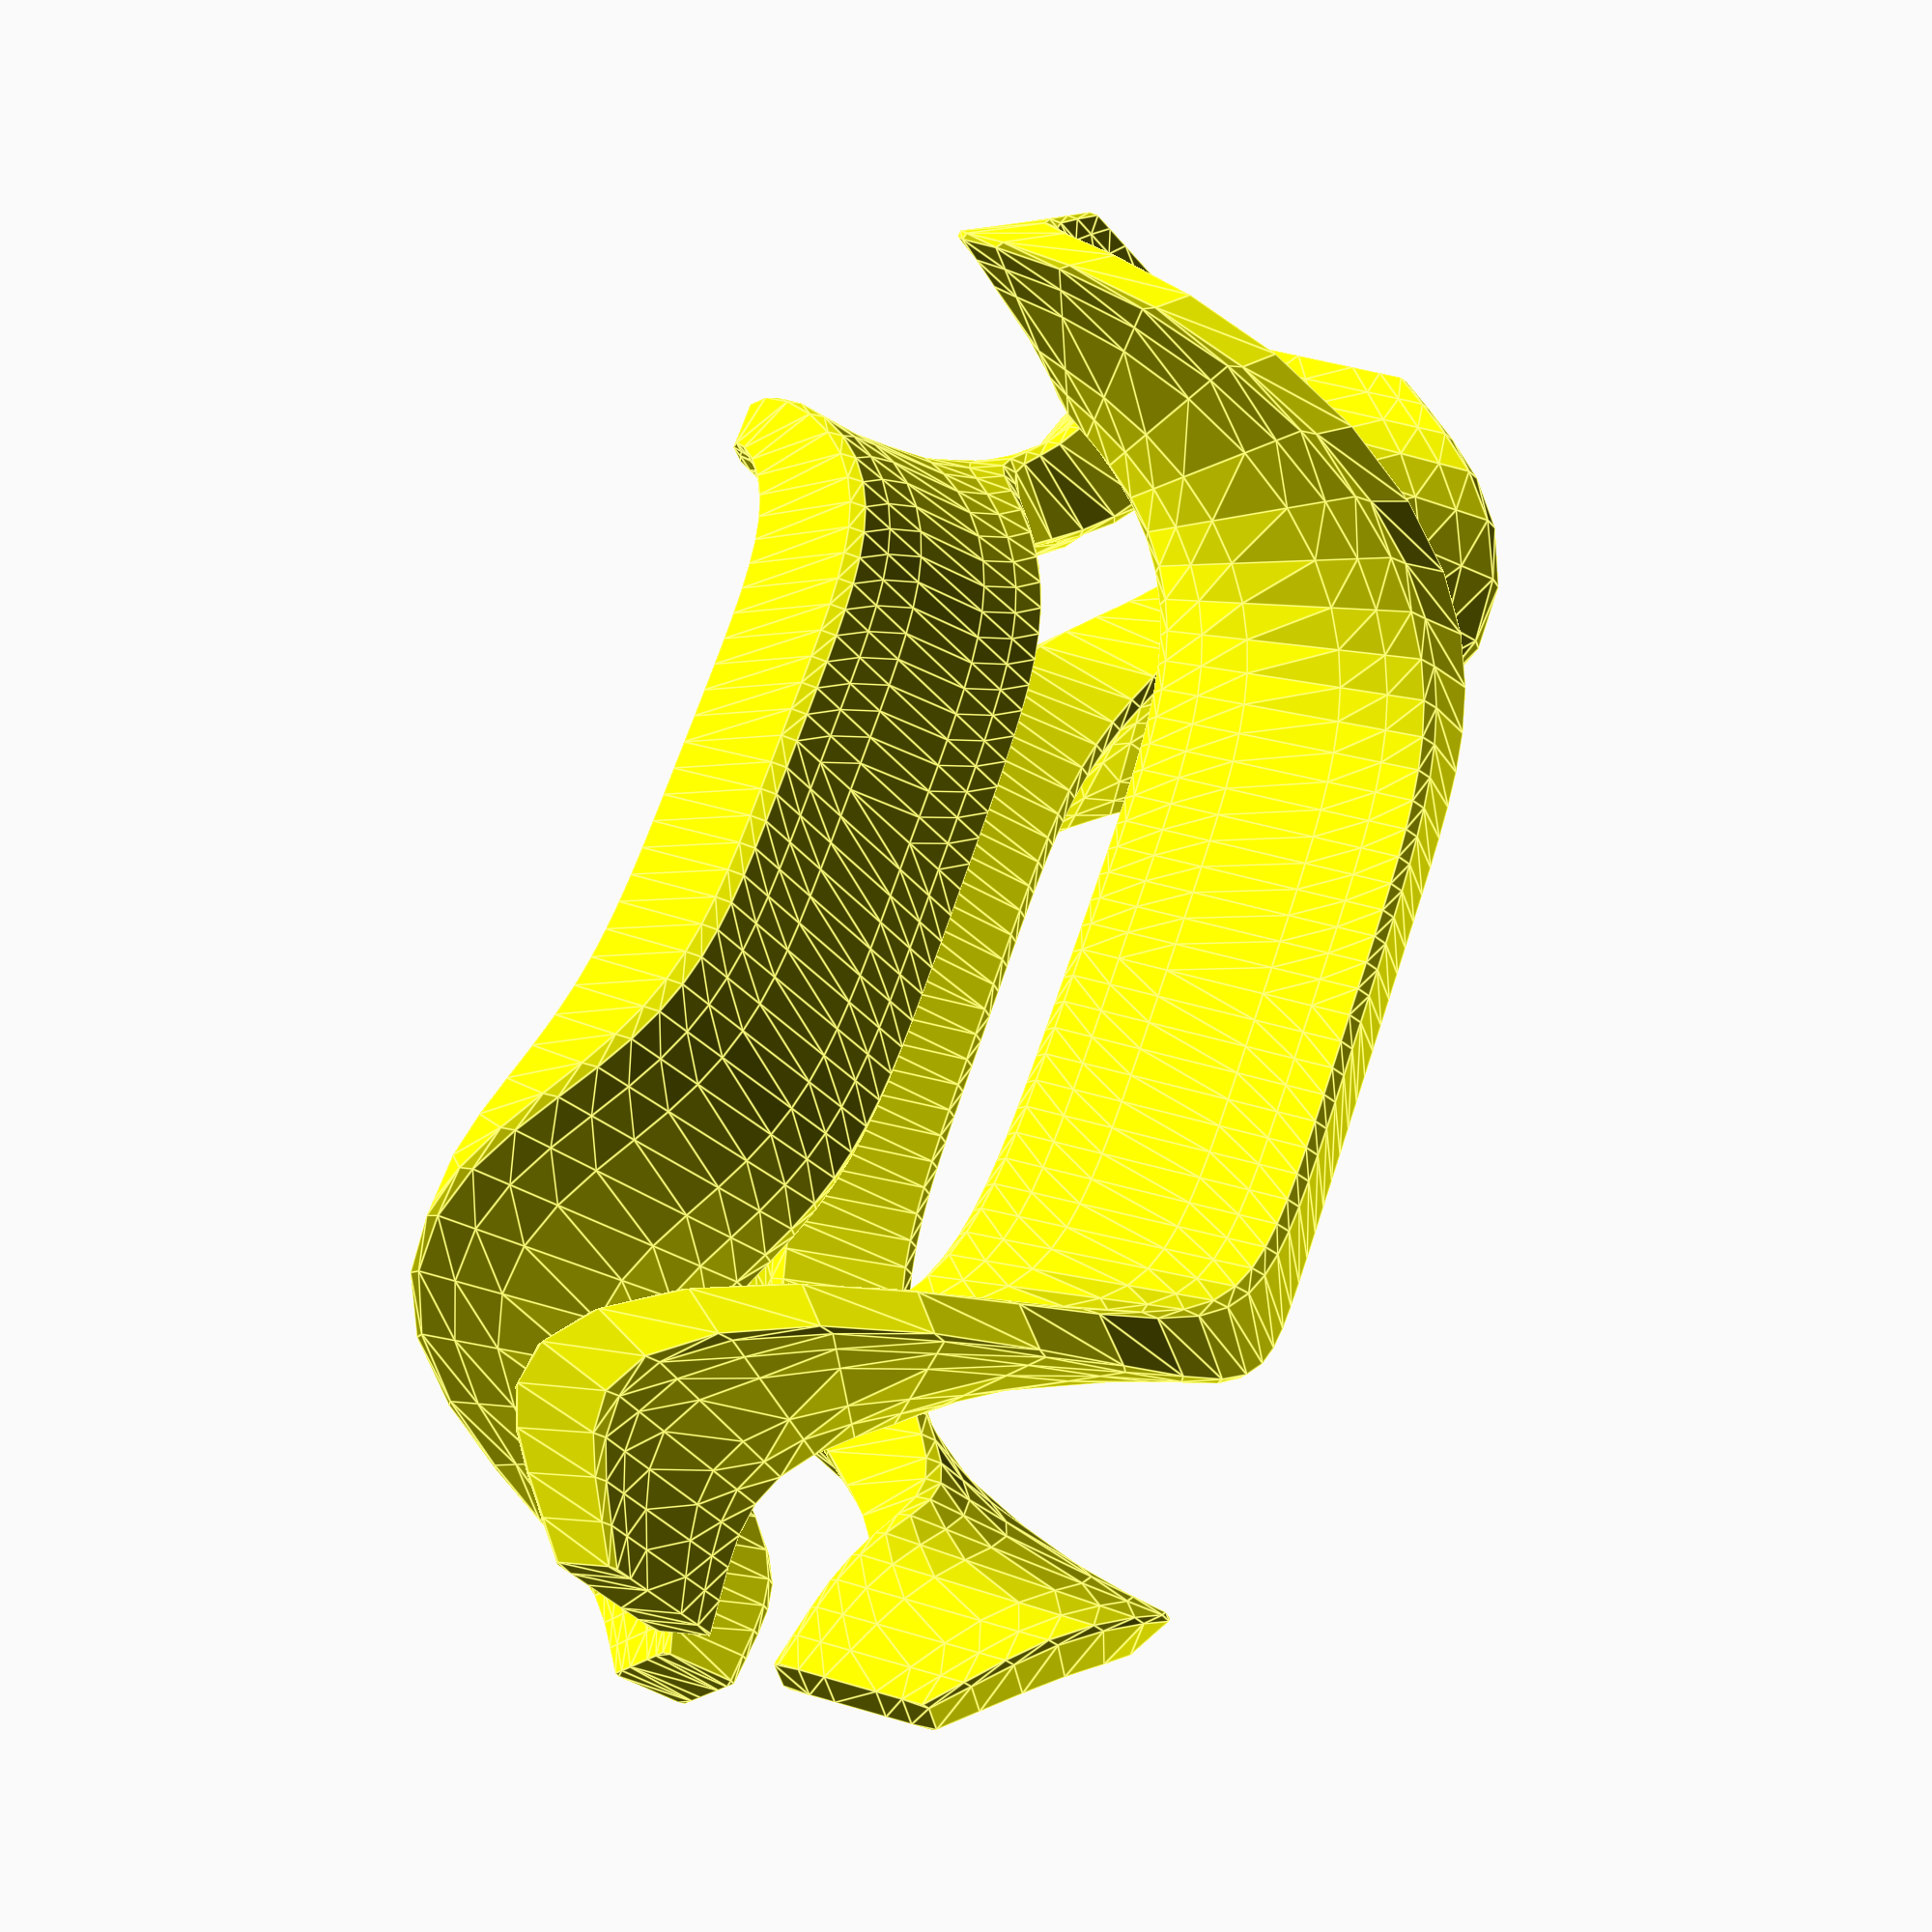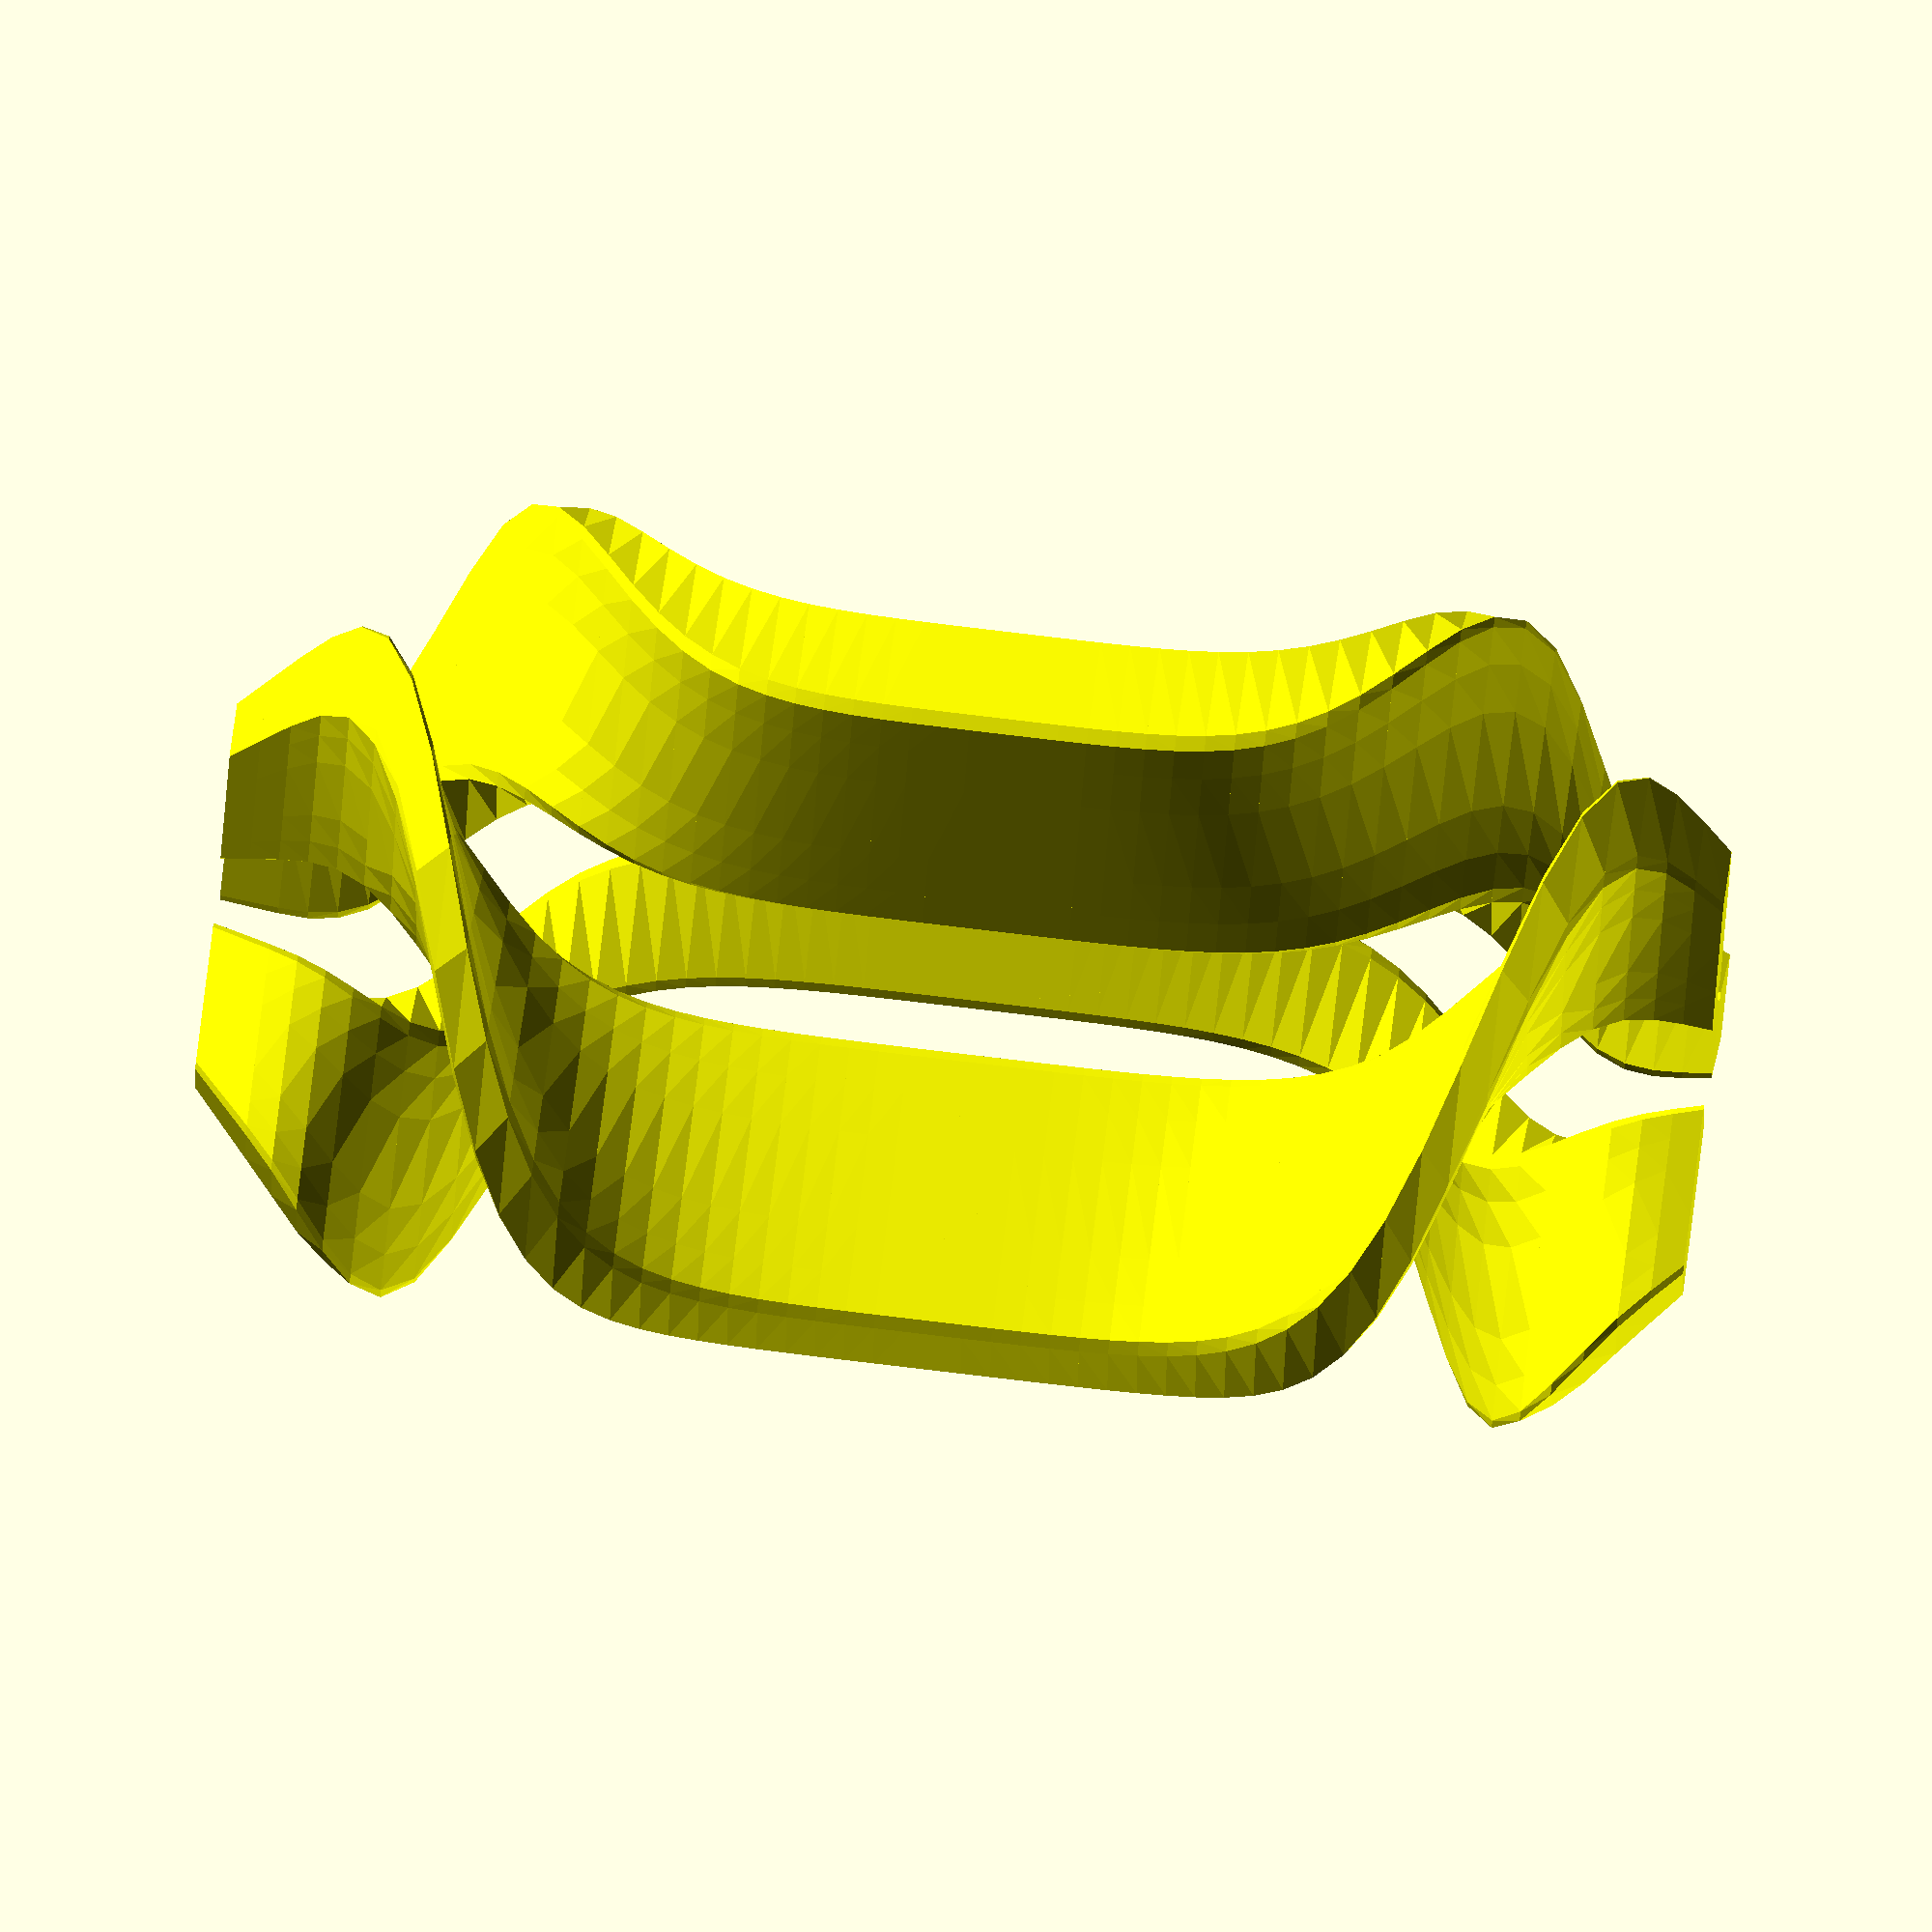
<openscad>
//////////////////////////////////////////////////////////////////////////
// functional_extrude
// Like linear_extrude but accept both values and function literals as argument
// function literals is evaluated in the range 0.0 - 1.0
// Height behaves best on functions with derivatives >0
// Unsolved bug with 2d scale functions [X*i,Y*i]
//////////////////////////////////////////////////////////////////////////
  // demo code
r=rands(1,0,1)[0];
f_h=function (o)  o*10;
f_t=function (i)  cos(smooth(fold(invSmooth(i)))*180)*60;
f_s=function (i) smin(.5,.3+ fold(i,0))   ;
    $colors=false;
 
     functional_extrude(height=f_h,Center=false,twist=f_t,scale=f_s,slices=50) 
    offset(.15)offset(-.5,$fn=8)offset(.35)union(){
      
    for(i=[0:360/3:360])rotate(i)translate([3.5,0])
        hull(){
    square([4,2],center=true);
    square([1/3,2.00151],center=true);
    square([4/3, 2.0015],center=true);
    square([8/3,2.001],center=true);
        }
    }
 
    // end of demo code
    module functional_extrude(height=100,Center=false,twist=0,scale=1,slices  ) {
        {
            slices=!is_undef(slices) ? slices : !is_undef($fn) ? $fn : 10;
            f_twist=is_function(twist) ? twist : function(i) lerp(0,1,i)*twist;
            f_height=is_function(height) ? height : function(i) lerp(0,1,i)*height;
            f_scale=is_function(scale) ? scale : function(i) lerp(is_list(scale)?[1,1]:1,scale,i);
            stepsize=1 / (slices);
            translate([0,0,(Center==true ? -f_height(1)*.5 : 0)])
                 for (i=[0: stepsize: 1]) {
                 {
                    color($colors?rands(0,1,3):"yellow") 
                        translate([0,0,f_height(i)]) {
                            linear_extrude(
                            height=(f_height(i + stepsize) - f_height(i)),
                            center=false,
                            twist=f_twist(i) - f_twist(i + stepsize),
                            scale=is_list(f_scale(i))?
                            [f_scale(i + stepsize).x / max(1e-64,f_scale(i).x),
                             f_scale(i + stepsize).y / max(1e-64,f_scale(i).y)]
                            :f_scale(i + stepsize) / f_scale(i),convexity=10) {
                                 rotate(f_twist(i)){
                                scale(f_scale(i))	 {
                                        children();
                                                                     }
                                }
                            }
                        
                    }
                }
            }
        }
    }
 
    function lerp(start,end,bias)=(end*bias + start*(1 - bias));
    function un(v)=v / max(norm(v),1e-64)*1;
    function clamp(a,b=0,c=1)=min(max(a,min(b,c)),max(b,c));
    function smooth(a,n=0)=let(b=clamp(a))n>0?smooth((b*b*(3-2*b)),n-1):(b*b*(3-2*b));
    function invSmooth(x,n=0)=n>0?invSmooth(x + (x - smooth(x)),n-1):x + (x - smooth(x));
    function smin(a,b,k=.1)=let(h=clamp(0.5+0.5*(b-a)/k,0.0,1.0))lerp(b,a,h)-k*h*(1.0-h);
    function smax(a,b,k=.1)=let()-smin(-a,-b,k);

    PI=acos(-1.);
 
function rnd(a=1,b=0,seed)=is_undef(seed)?
    (rands(min(a,b),max(a,b),1)[0]):
    (rands(min(a,b),max(a,b),1,seed)[0]);


function easeInSine(x)=1.- cos((x*PI) / 2.);
function easeInSineVec2(uv)=uv.y - easeInSine(uv.x);
function easeOutSine(x)=sin((x*PI) / 2.);
function easeOutSineVec2(uv)=uv.y - easeOutSine(uv.x);
function easeInOutSine(x)=-(cos(PI*x) - 1.) / 2.;
function easeInOutSineVec2(uv)=uv.y - easeInOutSine(uv.x);
function easeInCubic(x)=x*x*x;
function easeInCubicVec2(uv)=uv.y - easeInCubic(uv.x);
function easeOutCubic(x)=1.- pow(1.- x,3.);
function easeOutCubicVec2(uv)=uv.y - easeOutCubic(uv.x);
function easeInOutCubic(x)=x < .5 ? 4.*x*x*x : 1.- pow(-2.*x + 2.,3.) / 2.;
function easeInOutCubicVec2(uv)=uv.y - easeInOutCubic(uv.x);
function easeInQuint(x)=x*x*x*x*x;
function easeInQuintVec2(uv)=uv.y - easeInQuint(uv.x);
function easeOutQuint(x)=1.- pow(1.- x,5.);
function easeOutQuintVec2(uv)=uv.y - easeOutQuint(uv.x);
function easeInOutQuint(x)=x < .5 ? 16.*x*x*x*x*x : 1.- pow(-2.*x + 2.,5.) / 2.;
function easeInOutQuintVec2(uv)=uv.y - easeInOutQuint(uv.x);
function easeInCirc(x)=1.- sqrt(abs(1.- pow(x,2.)));
function easeInCircVec2(uv)=uv.y - easeInCirc(uv.x);
function easeOutCirc(x)=sqrt(abs(1.- pow(x - 1.,2.)));
function easeOutCircVec2(uv)=uv.y - easeOutCirc(uv.x);
function easeInOutCirc(x)=x < .5 ? (1.- sqrt(1.- pow(2.*x,2.))) / 2.: (sqrt(1.- pow(-2.*x + 2.,2.)) + 1.) / 2.;
function easeInOutCircVec2(uv)=uv.y - easeInOutCirc(uv.x);
function easeInElastic(x)= let (c4=(2.*PI) / 3.)
x==0.? 0.: x==1.? 1.: -pow(2.,10.*x - 10.)*sin((x*10.- 10.75)*c4);
function easeInElasticVec2(uv)=uv.y - easeInElastic(uv.x);
function easeOutElastic(x)=let(c4=(2.*PI) / 3.)
x==0.? 0.: x==1.? 1.: pow(2.,-10.*x)*sin((x*10.- .75)*c4) + 1.;
function easeOutElasticVec2(uv)=uv.y - easeOutElastic(uv.x);
function easeInOutElastic(x)=let(c5=(2.*PI) / 4.5)
x==0.? 0.: x==1.? 1.: x < .5 ? -(pow(2.,20.*x - 10.)*sin((20.*x - 11.125)*c5)) / 2.: (pow(2.,-20.*x + 10.)*sin((20.*x - 11.125)*c5)) / 2.+ 1.;
function easeInOutElasticVec2(uv)=uv.y - easeInOutElastic(uv.x);
function easeInQuad(x)=x*x;
function easeInQuadVec2(uv)=uv.y - easeInQuad(uv.x);
function easeOutQuad(x)=1.- (1.- x)*(1.- x);
function easeOutQuadVec2(uv)=uv.y - easeOutQuad(uv.x);
function easeInOutQuad(x)=x < .5 ? 2.*x*x : 1.- pow(-2.*x + 2.,2.) / 2.;
function easeInOutQuadVec2(uv)=uv.y - easeInOutQuad(uv.x);
function easeInQuart(x)=x*x*x*x;
function easeInQuartVec2(uv)=uv.y - easeInQuart(uv.x);
function easeOutQuart(x)=1.- pow(1.- x,4.);
function easeOutQuartVec2(uv)=uv.y - easeOutQuart(uv.x);
function easeInOutQuart(x)=x < .5 ? 8.*x*x*x*x : 1.- pow(-2.*x + 2.,4.) / 2.;
function easeInOutQuartVec2(uv)=uv.y - easeInOutQuart(uv.x);
function easeInExpo(x)=x==0.? 0.: pow(2.,10.*x - 10.);
function easeInExpoVec2(uv)=uv.y - easeInExpo(uv.x);
function easeOutExpo(x)=x==1.? 1.: 1.- pow(2.,-10.*x);
function easeOutExpoVec2(uv)=uv.y - easeOutExpo(uv.x);
function easeInOutExpo(x)=x==0.? 0.: x==1.? 1.: x < .5 ? pow(2.,20.*x - 10.) / 2.: (2.- pow(2.,-20.*x + 10.)) / 2.;
function easeInOutExpoVec2(uv)=uv.y - easeInOutExpo(uv.x);
function easeInBack(x)=let(c1=1.70158)let(c3=c1 + 1.)
c3*x*x*x - c1*x*x;
function easeInBackVec2(uv)=uv.y - easeInBack(uv.x);
function easeOutBack(x)=let(c1=1.70158)let(c3=c1 + 1.)
1.+ c3*pow(x - 1.,3.) + c1*pow(x - 1.,2.);
function easeOutBackVec2(uv)=uv.y - easeOutBack(uv.x);
function easeInOutBack(x)=let(c1=1.70158)let(c2=c1*1.525)
x < .5 ? (pow(2.*x,2.)*((c2 + 1.)*2.*x - c2)) / 2.: (pow(2.*x - 2.,2.)*((c2 + 1.)*(x*2.- 2.) + c2) + 2.) / 2.;
function easeInOutBackVec2(uv)=uv.y - easeInOutBack(uv.x);
function easeOutBounce(x)=let(n1=7.5625)let(d1=2.75)
(x < 1./ d1) ? n1*x*x: (x < 2./ d1) ? let (x=x - 1.5 / d1) n1*(x)*x + 0.75 : (x < 2.5 / d1) ?let (x=x - 2.25 / d1) n1*(x)*x + 0.9375 : let (x=x - 2.625 / d1) n1*(x)*x + 0.984375;
function easeOutBounceVec2(uv)=uv.y - easeOutBounce(uv.x);
function easeInBounce(x)=1.- easeOutBounce(1.- x);
function easeInBounceVec2(uv)=uv.y - easeInBounce(uv.x);
function easeInOutBounce(x)=x < .5 ? (1.- easeOutBounce(1.- 2.*x)) / 2.: (1.+ easeOutBounce(2.*x - 1.)) / 2.;
function easeInOutBounceVec2(uv)=uv.y - easeInOutBounce(uv.x);


 
function amp(signal,pivot,level)=(signal-pivot)/(level-pivot);
function arc1(x,i=0)=let(a=i>0?arc1(x,i-1):x)clamp(sqrt(1-(1-a)*(1-a)));
function arc2(x,i=0)=let(a=i>0?arc2(x,i-1):x)clamp(1-sqrt(1-(a)*(a)));
function arcs1(v,steps=3)=arc1(mods(v,steps),1)/steps+mstep(v,steps);
function arcs2(v,steps=3)=arc2(mods(v,steps),1)/steps+mstep(v,steps);
function bez2(t,v)=(len(v)>2)?bez2(t,[for(i=[0:len(v)-2])lerp(v[i],v[i+1],t)]):lerp(v[0],v[1],t);
function bisignmap(i)=(i+1)/2;// map bilateral -1:1 to 0:1
function bounce(v)=0.5-abs(-v+0.5); // fold
function fold(v,n=0)=n>0?fold(  min(v,1-v)*2,n-1):min(v,1-v)*2; // fold
function clamp(a,b=0,c=1)=min(max(a,b),c);
function comp(i,c=0.5,s=0.75)=i<c?ramp(i,0,c,0,s):ramp(i,c,1,s,1); // comressor
function expand(i,c1,c2,s)=i<c1?ramp(i,0,c1,0,s):ramp(i,c1,1,s,1);// expander
function expkpow(x,k=5,n=4)=1- (exp(-k*pow(x,n) ));
function gauss(x)=x+(x-smooth(x));
function infmap(i)=max(0,1-(1/(abs(i)+1)))*sign(i);
function map(value,istart=-1,istop=1,ostart=0,ostop=1)=ostart+(ostop-ostart)*((value-istart)/(istop-istart));;
function minmax(i,v1,v2,bias=0.5)=i>=bias?max(v1,v2):min(v1,v2);
function mix(start,end,bias)=(end*bias+start*(1-bias));
function mods(v,steps=3)=((v*steps)%1);
function mstep(v,steps=3)=(floor(v*steps)/steps);
function multimix(v,m)=let(um=pun(m))([for(i=[0:len(v)-1])v[i]*um[i]]);
function power(x,n)=n<0?pow(x,1/abs(min(-1,n-1))):pow(x,max(1,n+1));
function powerInOut(x,exponent=3)=(.5+((pow((x-.5)*2,exponent))))/2;
function powerInOutInv(x)=((x+x-powerInOut(x))-0.5)*0.9+0.5;
function ramp(v,bi1=1/3,bi2=2/3,start=1/3,end=2/3)=let(b1=min(bi1,bi2),b2=max(bi1,bi2))v<=b1?start:v<=b2?lerp(start,end,(v-b1)/(b2-b1)):end;
function reflectf(v)=0.5-abs(v-0.5);
function reflectl(v)=0.5+abs(v-0.5);
function smooth(a)=let(b=clamp(a))(b*b*(3-2*b));
function smooths(v,steps)=smooth(smooth(mods(v,steps)))/steps+mstep(v,steps);
function step(v,bias,start=0,end=1)=v>=bias?end:start;
function stepramp(v,bi1=1/5,bi2=4/5,start=1/4,end=3/4)=let(b1=min(bi1,bi2),b2=max(bi1,bi2))v<=b1?ramp(v,0,b1,0,start):v<=b2?lerp(start,end,(v-b1)/(b2-b1)):ramp(v,b2,1,end,1);
function trigcosw(i)=cos(i*360)/2-0.5+i;
function triginvcosw(i)=-cos(i*360)/2+0.5+i;
function triginvsinw(i)=sin(i*360)/2+smooth(i);
function trigsinw(i)=gauss(i)-sin(i*360)/2;


    
</openscad>
<views>
elev=114.6 azim=113.7 roll=162.0 proj=p view=edges
elev=104.0 azim=237.7 roll=83.1 proj=o view=wireframe
</views>
